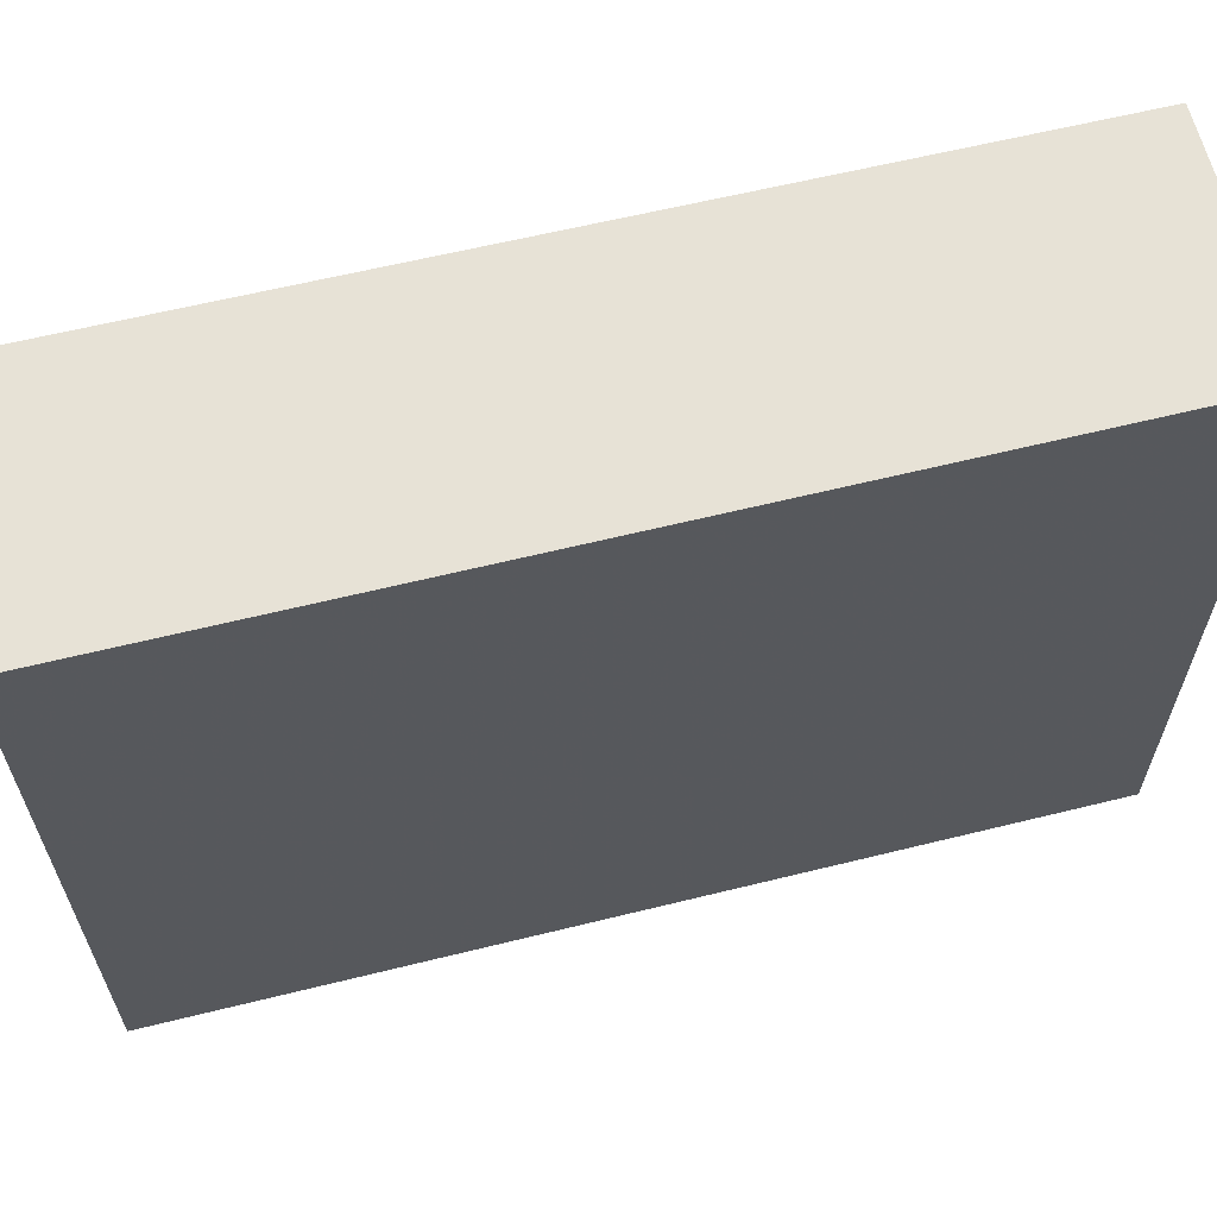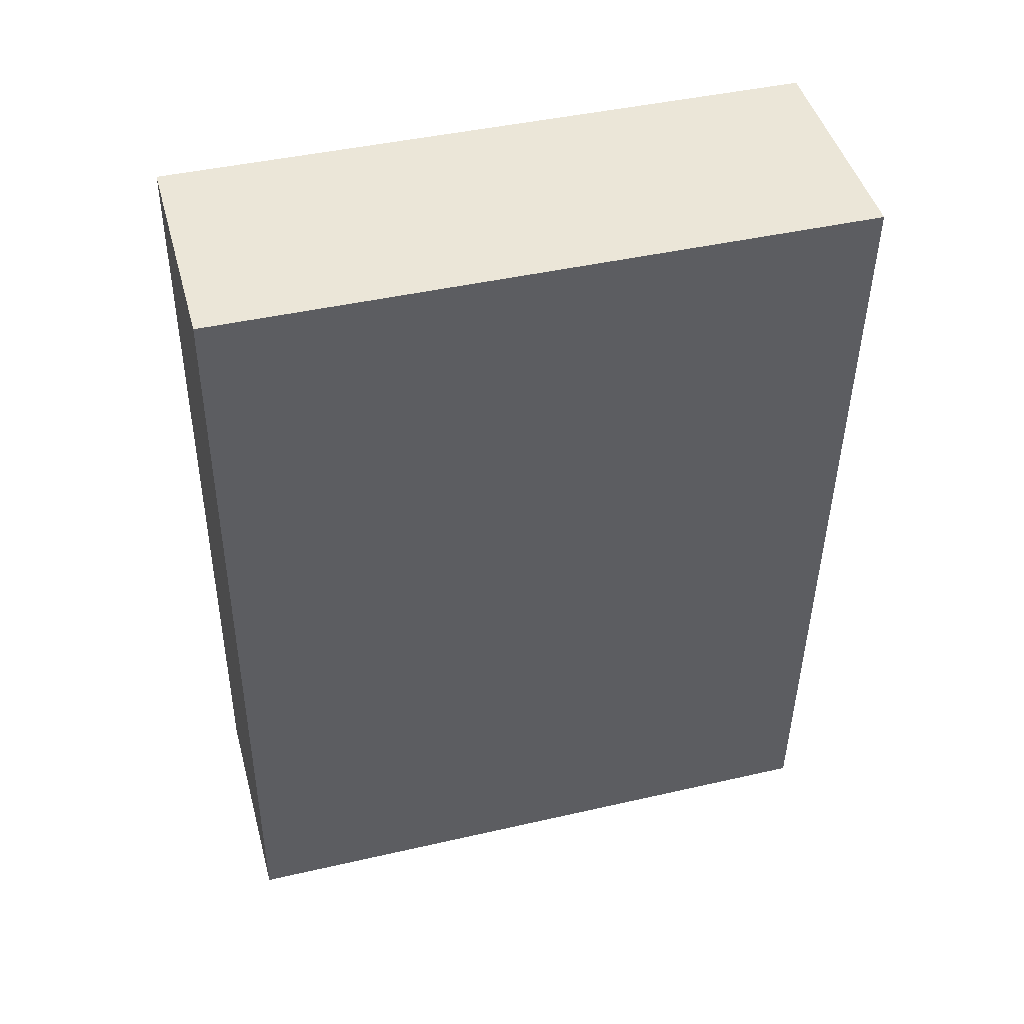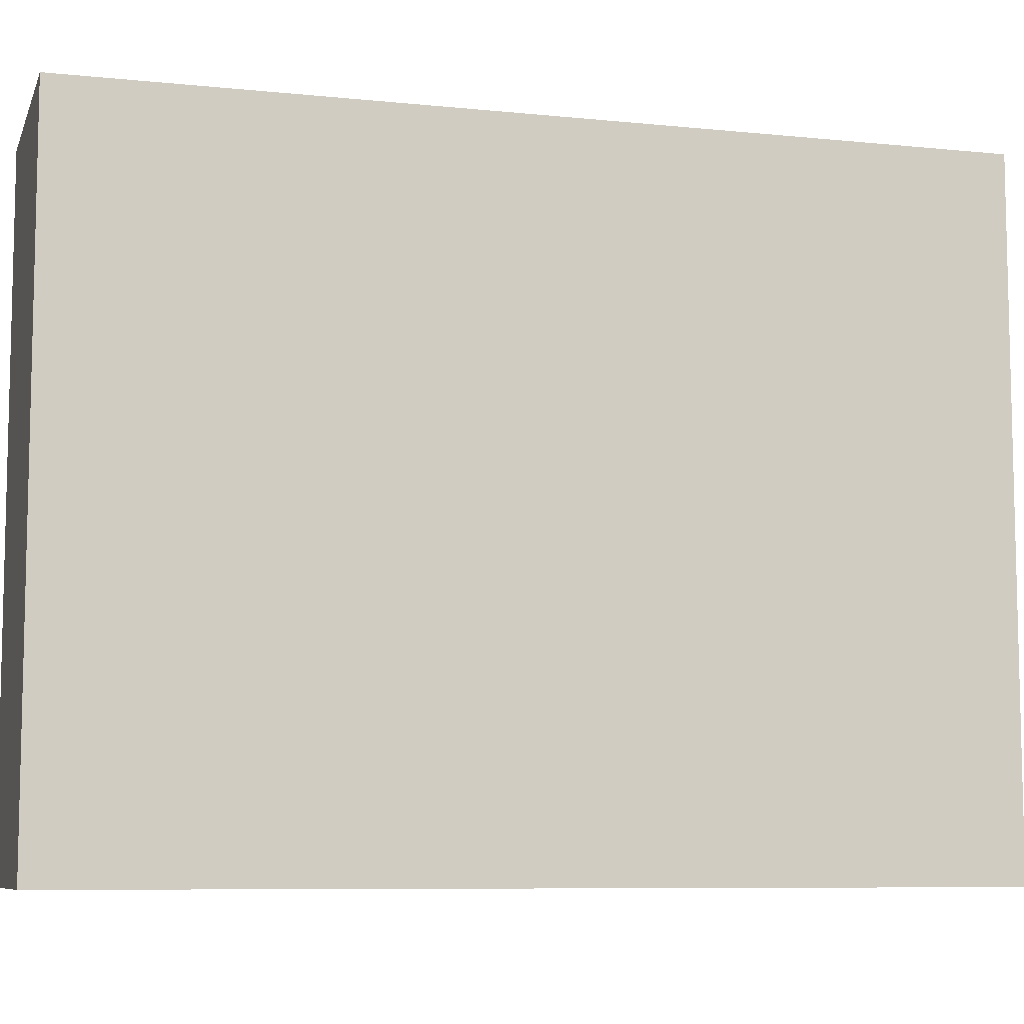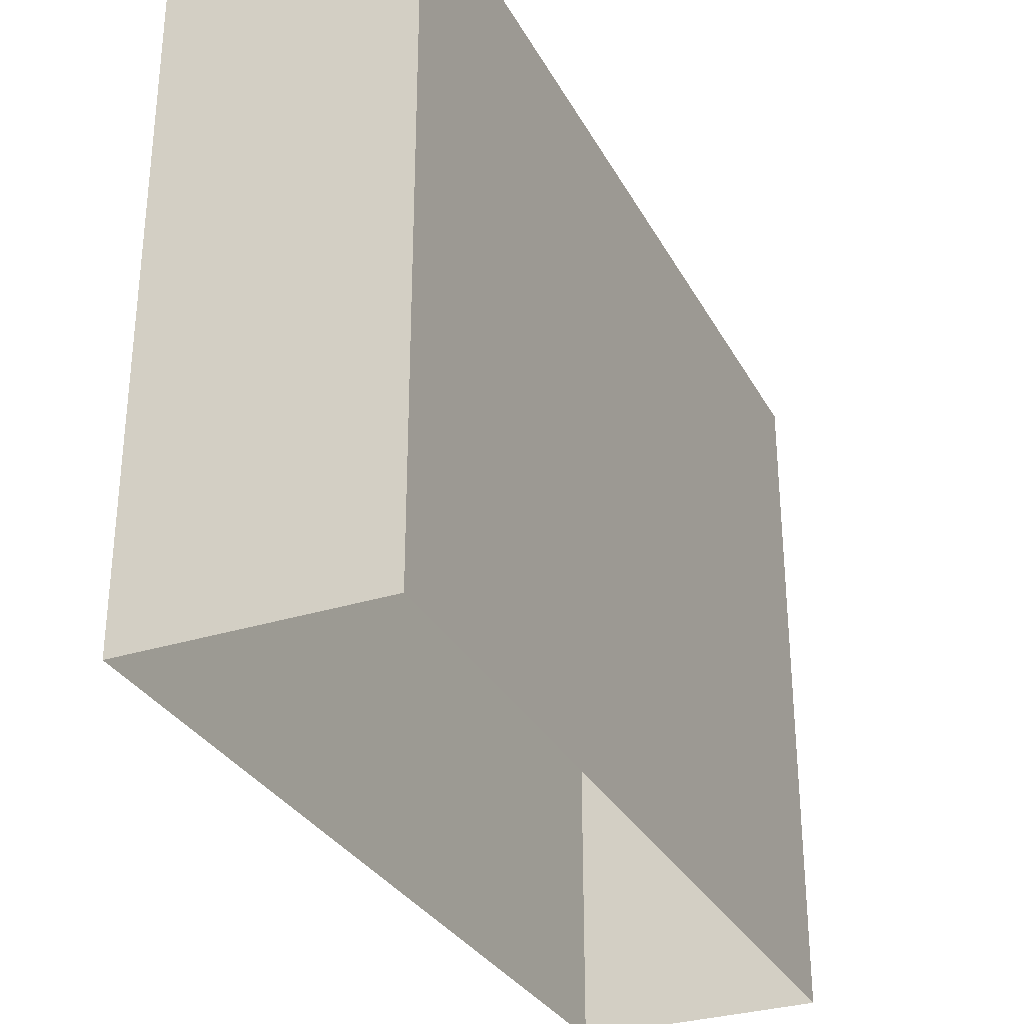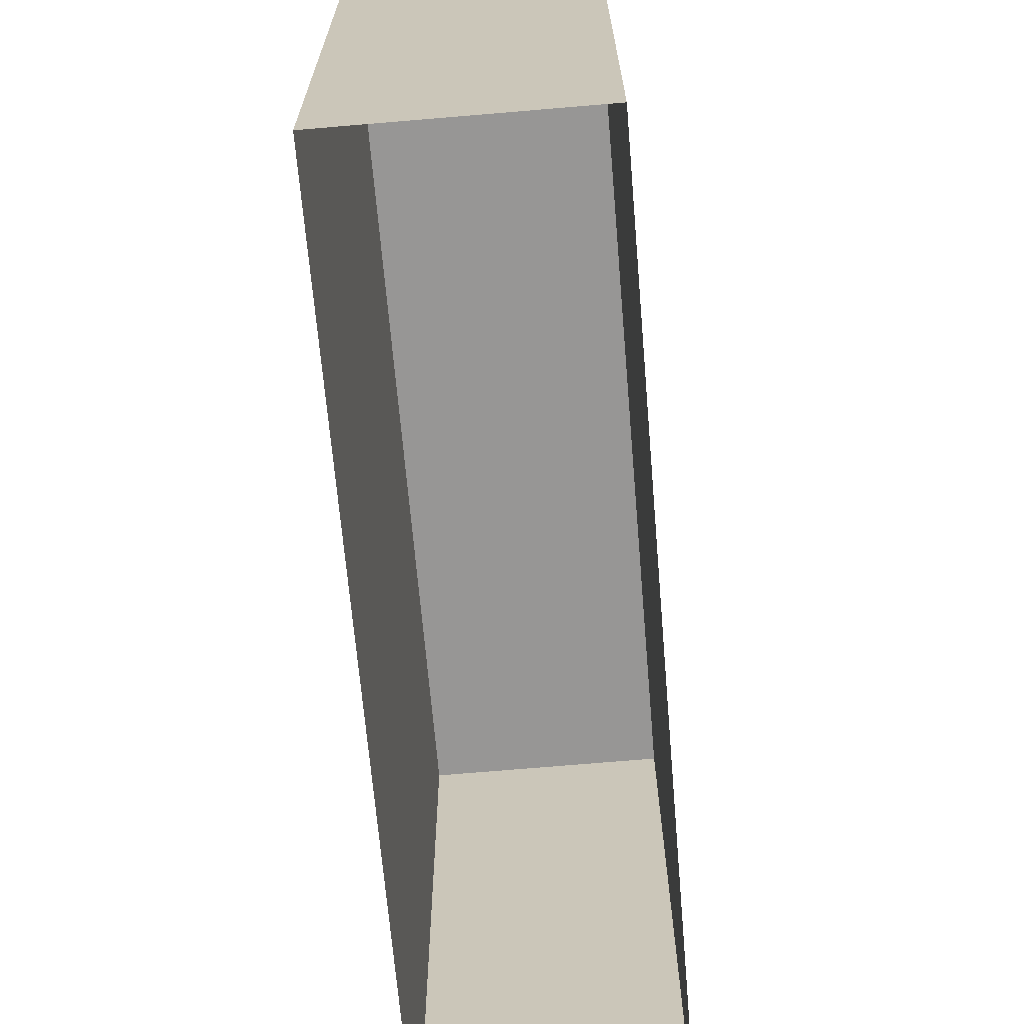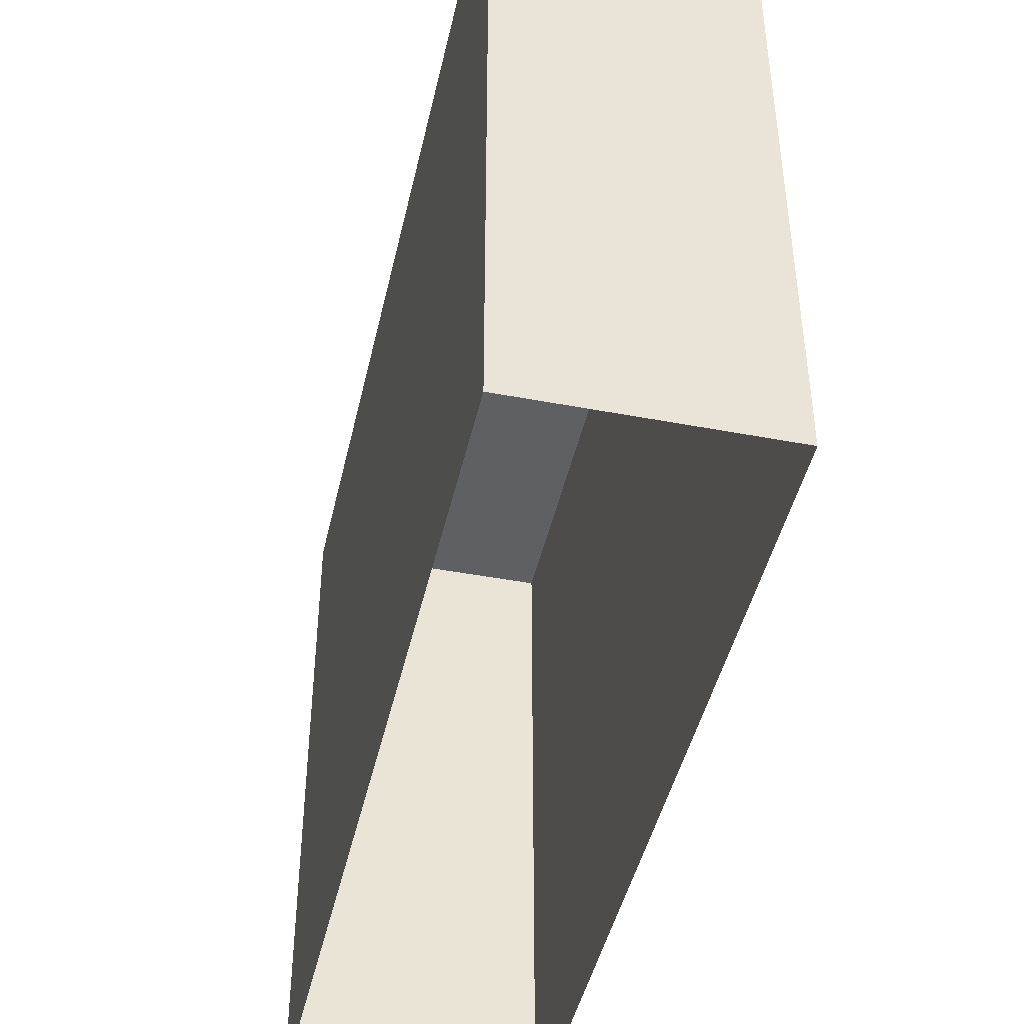
<metadata>
{"format":"obj","ext":"obj","renderer":"f3d","projection":"perspective","resolution":1024,"background":"white","views":[{"elev":62.9,"azim":73.6,"up":"+Z"},{"elev":43.3,"azim":74.8,"up":"+Y"},{"elev":-8.1,"azim":-108.3,"up":"+Z"},{"elev":-31.1,"azim":21.8,"up":"+Z"},{"elev":-67.9,"azim":-177.6,"up":"+Z"},{"elev":-44.6,"azim":165.0,"up":"+Z"}]}
</metadata>
<code>
v -3.718e+05 -1.04e+05 31.43
v -3.718e+05 -1.04e+05 31.43
v -3.718e+05 -1.04e+05 31.43
v -3.718e+05 -1.04e+05 31.43
v -3.718e+05 -1.04e+05 44.11
v -3.718e+05 -1.04e+05 44.11
v -3.718e+05 -1.04e+05 44.11
v -3.718e+05 -1.04e+05 44.11
f 1 2 3
f 4 1 3
f 5 6 7
f 8 5 7
f 7 4 3
f 7 6 4
f 5 1 4
f 6 5 4
f 7 3 2
f 8 7 2
f 8 2 1
f 5 8 1

</code>
